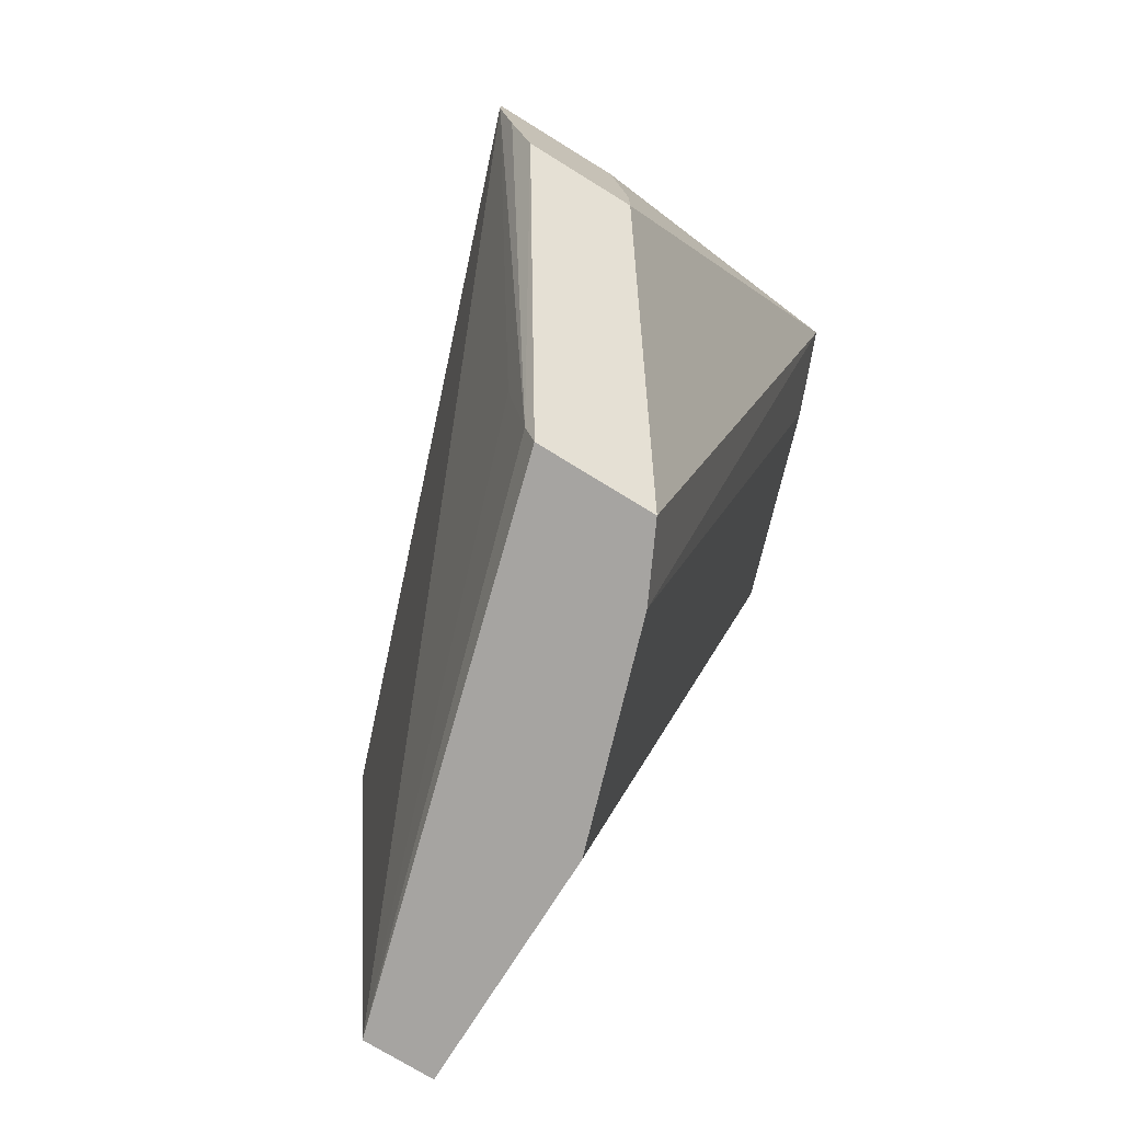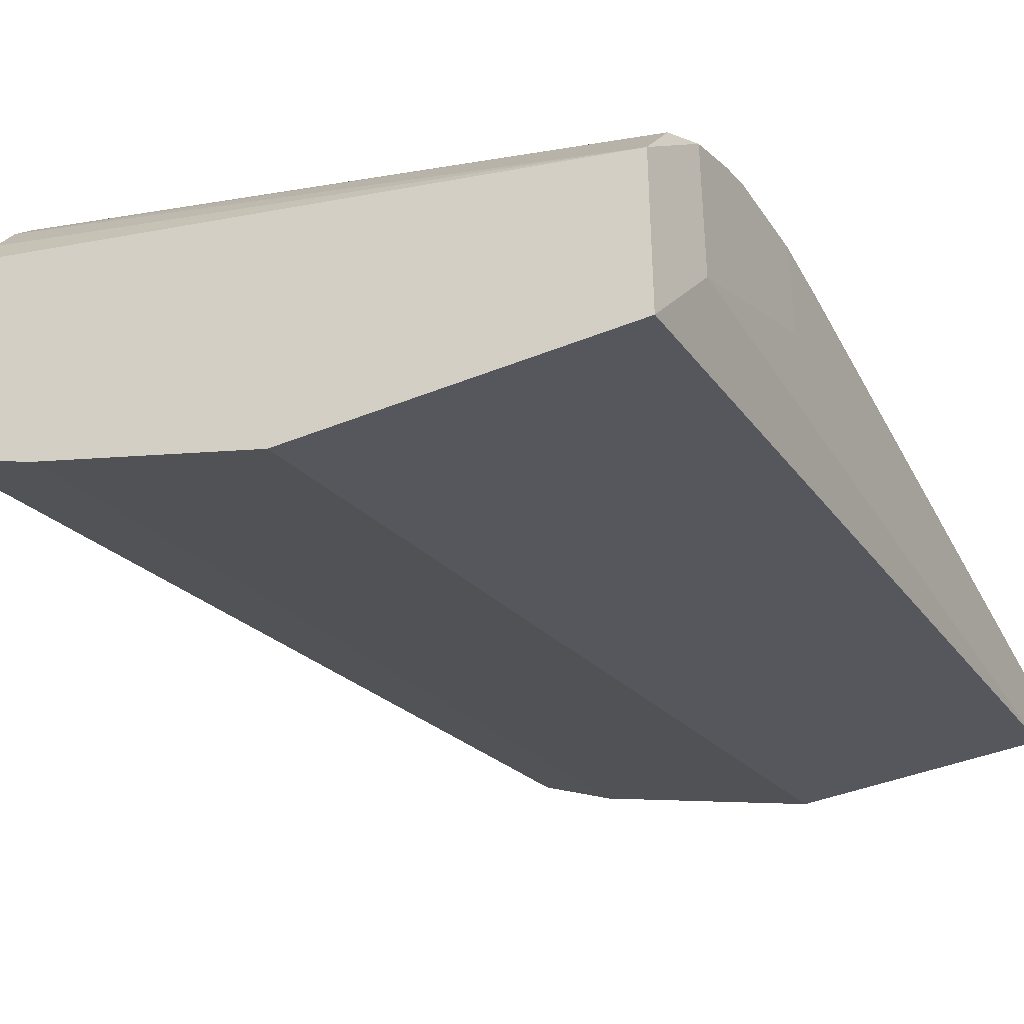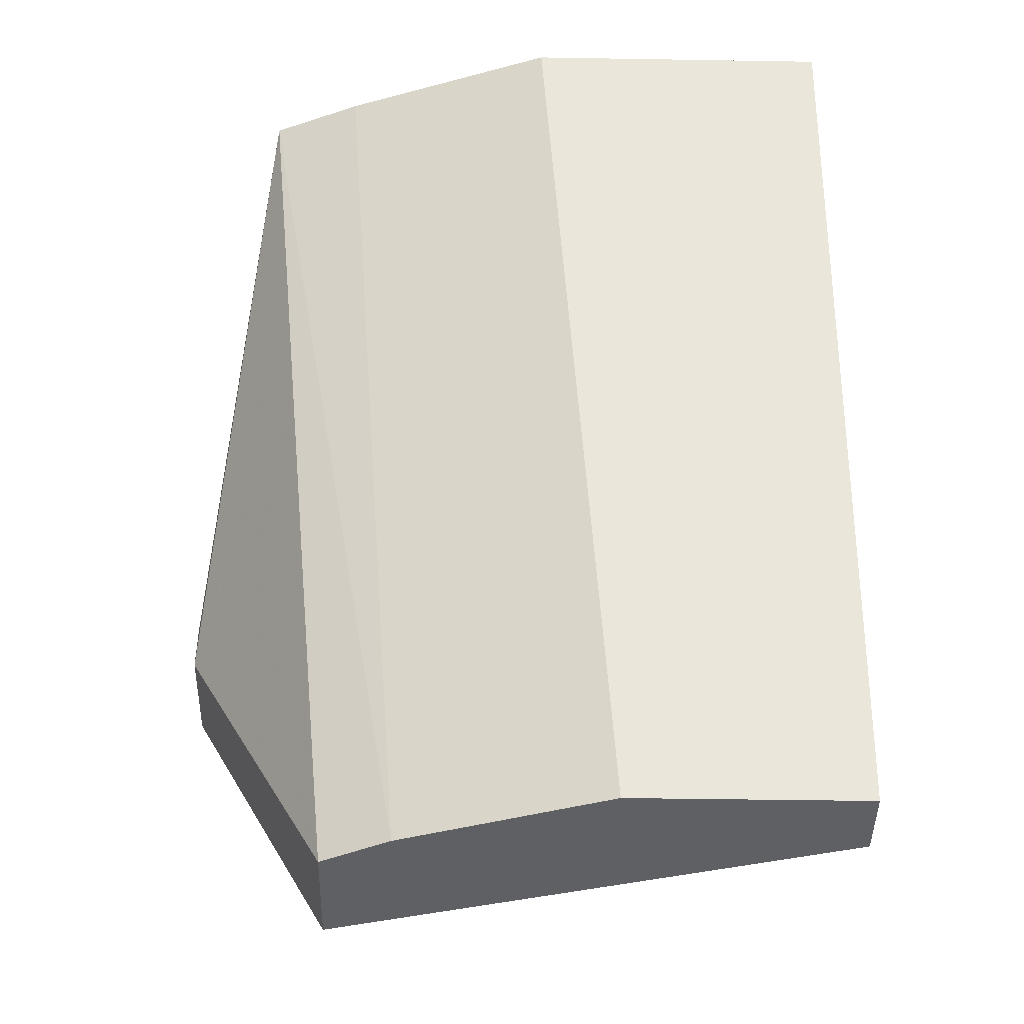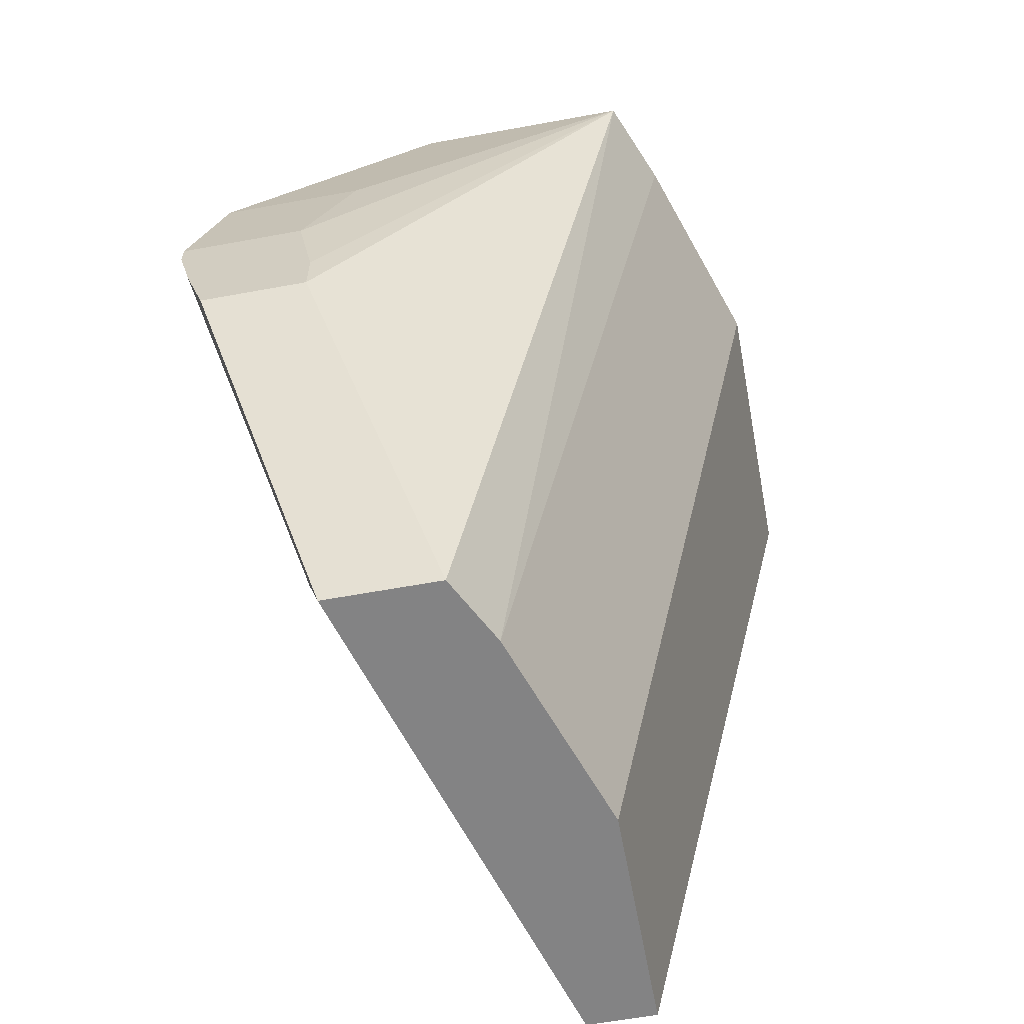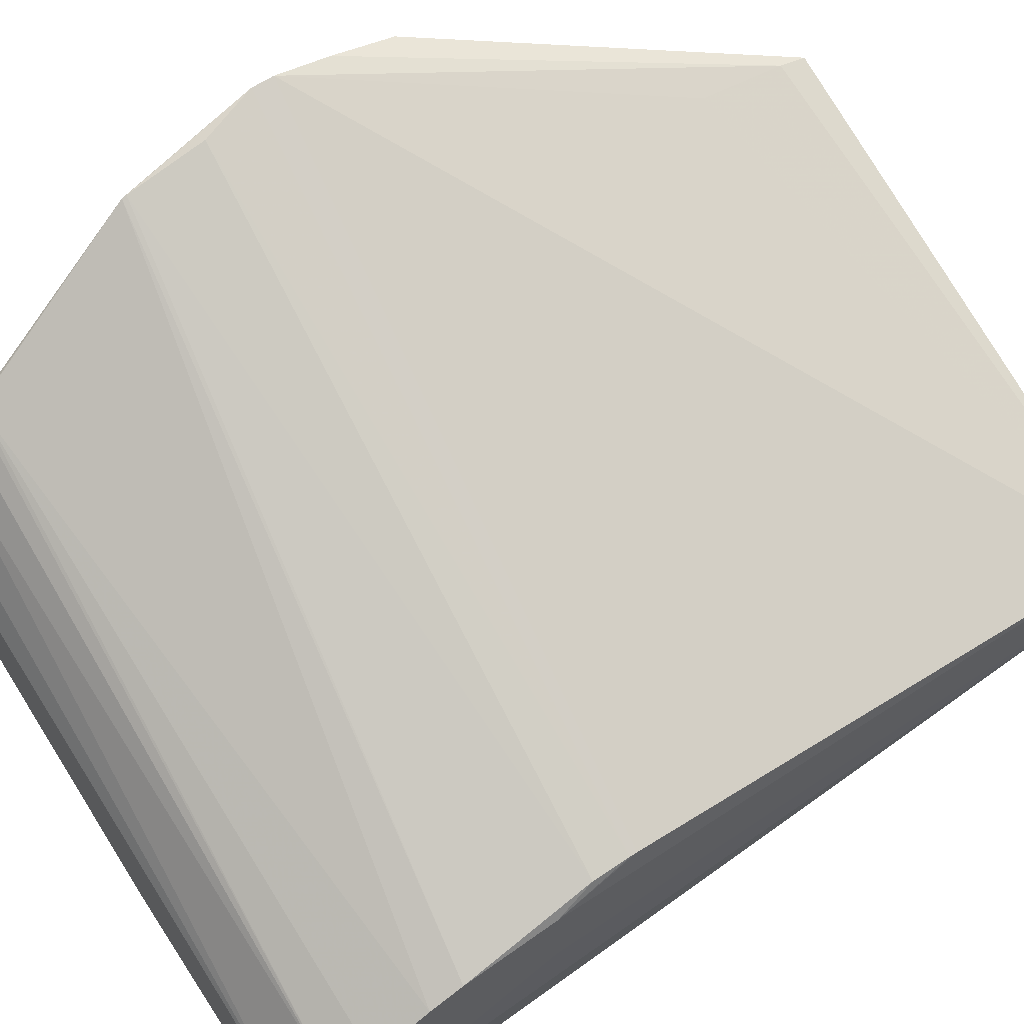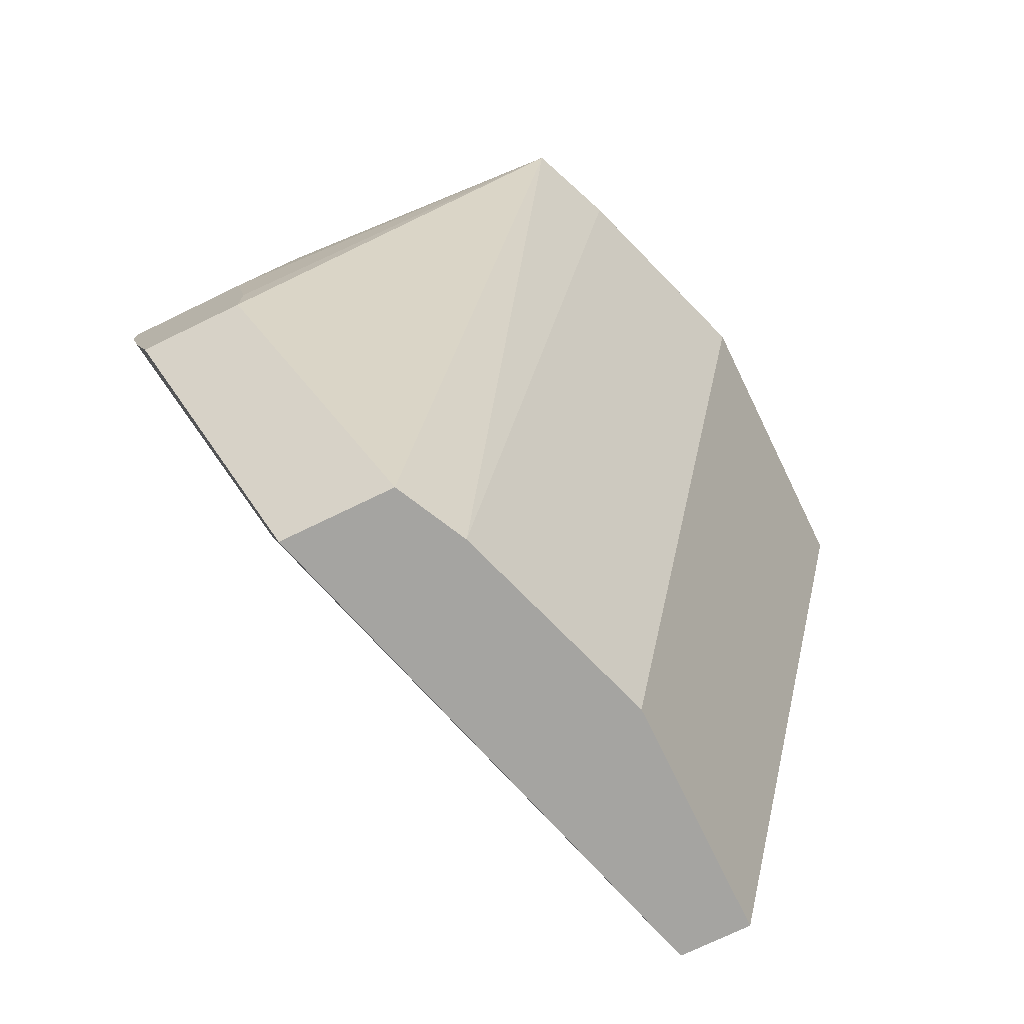
<metadata>
{"format":"obj","ext":"obj","renderer":"f3d","projection":"perspective","resolution":1024,"background":"white","views":[{"elev":-73.5,"azim":58.2,"up":"+Y"},{"elev":-39.8,"azim":-153.1,"up":"+Z"},{"elev":-44.2,"azim":178.9,"up":"+Y"},{"elev":-61.2,"azim":100.6,"up":"+Y"},{"elev":64.2,"azim":-123.4,"up":"+Z"},{"elev":-73.4,"azim":115.9,"up":"+Y"}]}
</metadata>
<code>
v 0.1289 0.7084 -0.2338
v 0.142 0.6424 -0.1823
v 0.1289 0.7084 -0.2894
v 0.142 0.6424 -0.2178
v 0.1465 0.6068 -0.2063
v 0.1465 0.6068 -0.1752
v 0.1465 0.6012 -0.1752
v -0.02429 0.6212 -0.2363
v -0.02429 0.6231 -0.2363
v -0.02615 0.6424 -0.2414
v -0.02429 0.6324 -0.2369
v 0.142 0.6212 -0.1775
v 0.142 0.6412 -0.1819
v -0.02615 0.6661 -0.2453
v -0.02615 0.6745 -0.2485
v -0.02615 0.6889 -0.2557
v 0.1289 0.6889 -0.2077
v 0.1289 0.6899 -0.2083
v -0.02363 0.6981 -0.2603
v -0.02363 0.7084 -0.2743
v -0.02615 0.6889 -0.2912
v -0.02615 0.6424 -0.2662
v -0.02437 0.4856 -0.2485
v 0.1064 0.5146 -0.2042
v 0.1064 0.4926 -0.2086
v 0.1465 0.5871 -0.1789
v 0.1465 0.5709 -0.1841
v 0.1064 0.4856 -0.211
v 0.1064 0.4856 -0.2397
v 0.1465 0.5709 -0.2107
v 0.1465 0.5835 -0.2107
v 0.08874 0.4856 -0.2485
v 0.1065 0.7084 -0.2985
v 0.05324 0.7084 -0.3163
v 0.0355 0.4856 -0.2662
v -0.02437 0.4856 -0.2662
v -0.02363 0.7084 -0.3163
v 0.1289 0.7045 -0.2261
v 0.1289 0.6992 -0.2177
v 0.1289 0.6938 -0.2114
f 33 32 34
f 33 34 3
f 33 3 32
f 32 3 29
f 30 29 3
f 31 30 3
f 31 3 5
f 25 24 23
f 26 27 7
f 7 27 5
f 5 27 30
f 30 27 29
f 28 29 27
f 28 23 29
f 32 35 34
f 31 5 30
f 32 29 35
f 38 2 1
f 36 35 23
f 34 35 37
f 34 37 3
f 3 37 1
f 40 19 18
f 40 18 2
f 40 2 39
f 19 39 20
f 35 29 23
f 38 20 39
f 25 23 28
f 38 1 20
f 20 1 37
f 20 37 21
f 22 36 23
f 22 21 36
f 36 37 35
f 38 39 2
f 25 28 27
f 40 39 19
f 25 26 7
f 13 14 11
f 13 11 12
f 13 12 6
f 9 6 12
f 9 12 11
f 9 11 10
f 9 10 8
f 13 2 14
f 9 8 6
f 6 7 5
f 6 5 2
f 4 2 5
f 4 5 3
f 4 3 2
f 2 3 1
f 25 27 26
f 6 8 7
f 13 6 2
f 36 21 37
f 15 16 14
f 25 7 24
f 7 23 24
f 7 8 23
f 10 23 8
f 10 22 23
f 10 11 14
f 10 14 22
f 22 14 21
f 15 14 2
f 16 20 21
f 16 19 20
f 16 17 19
f 17 18 19
f 17 2 18
f 15 2 17
f 15 17 16
f 16 21 14

</code>
